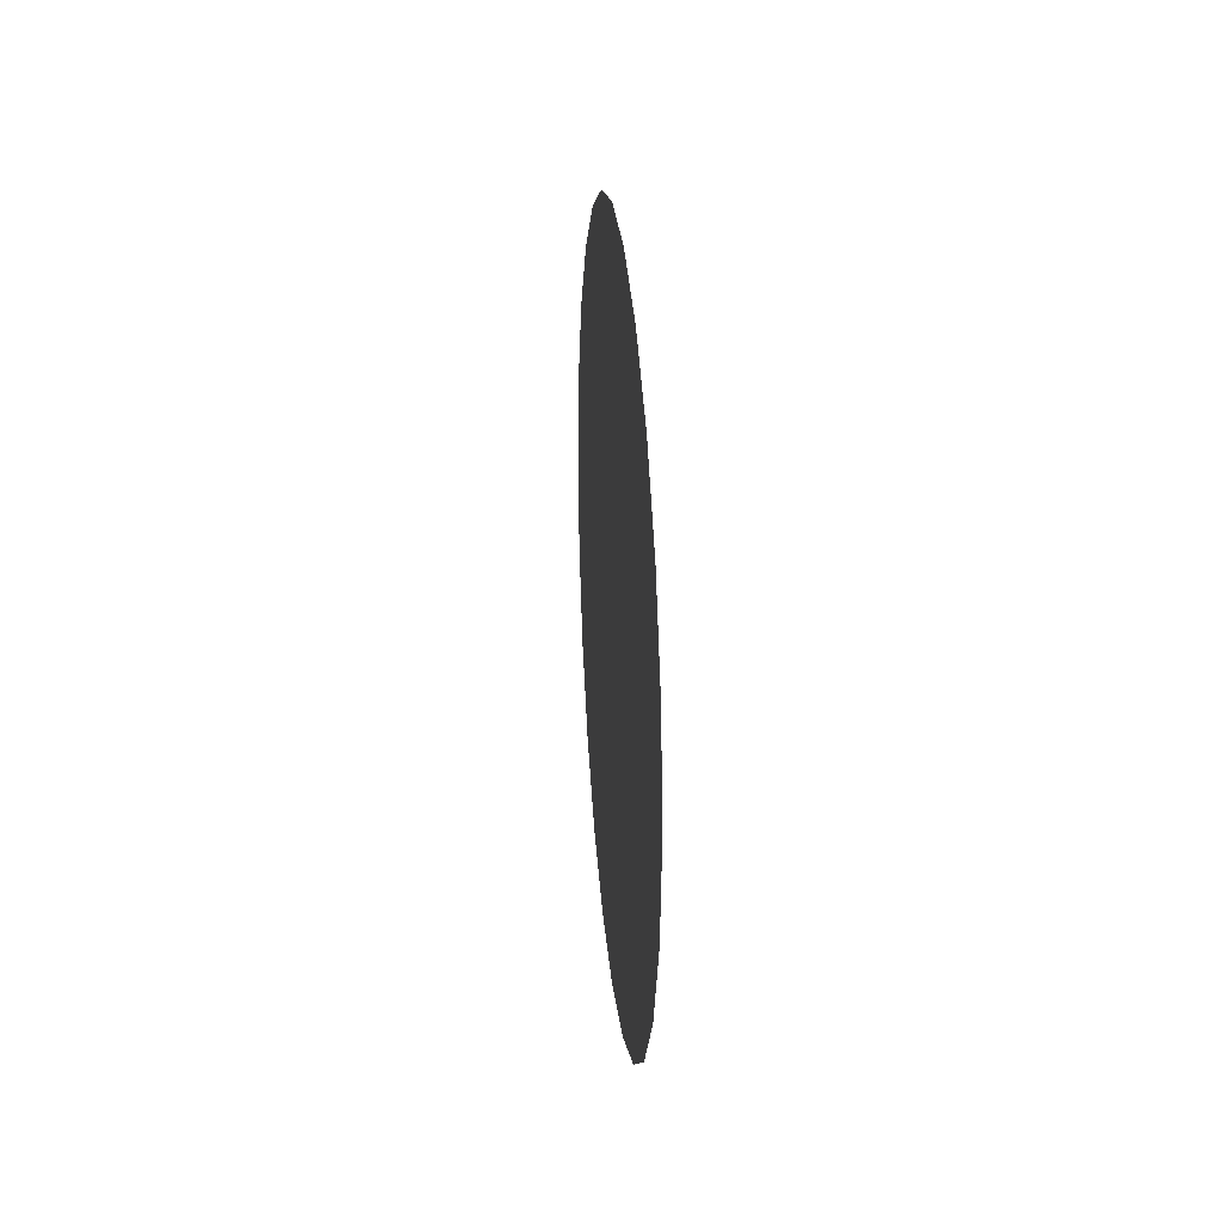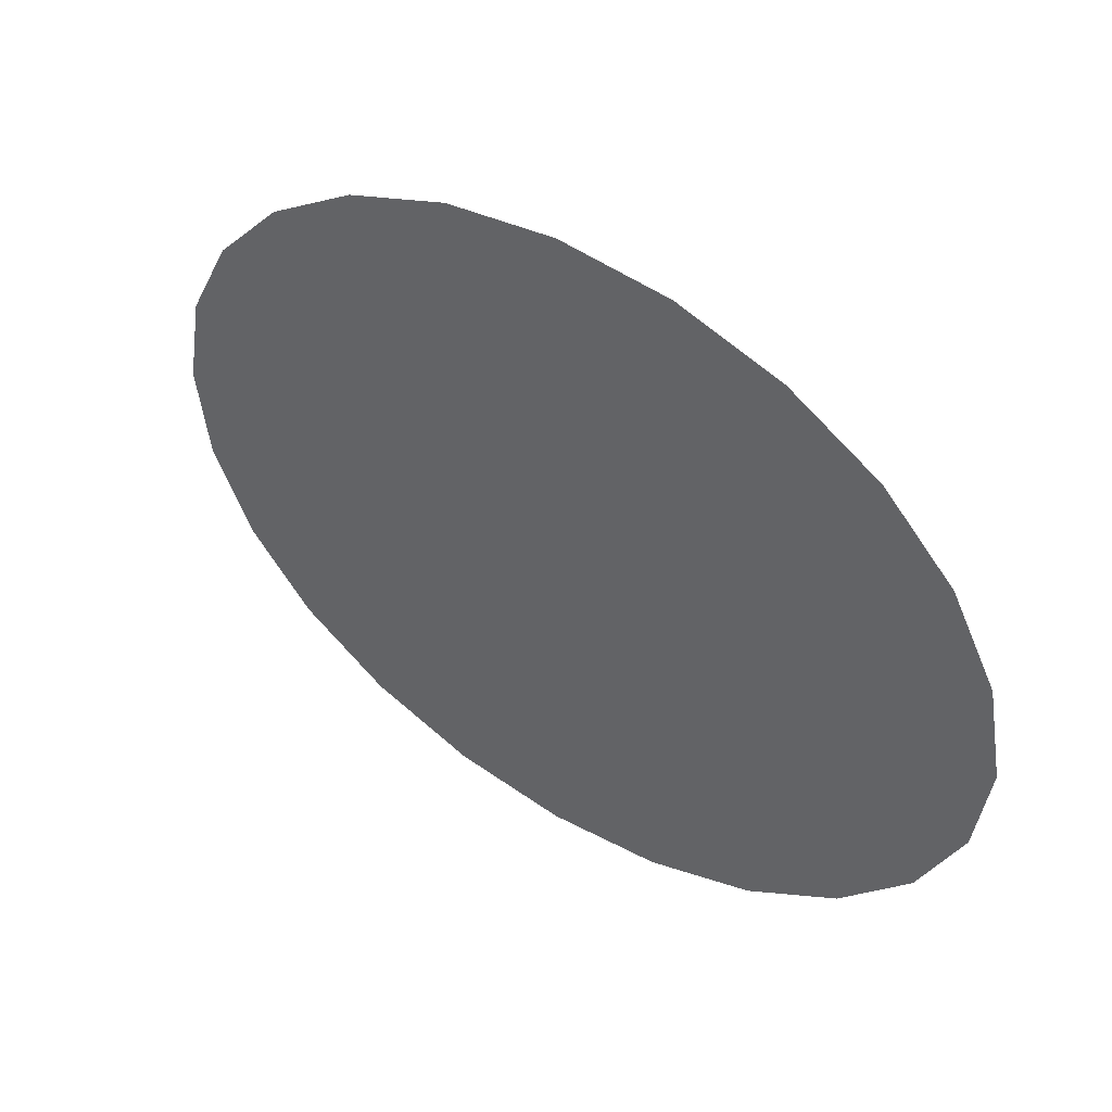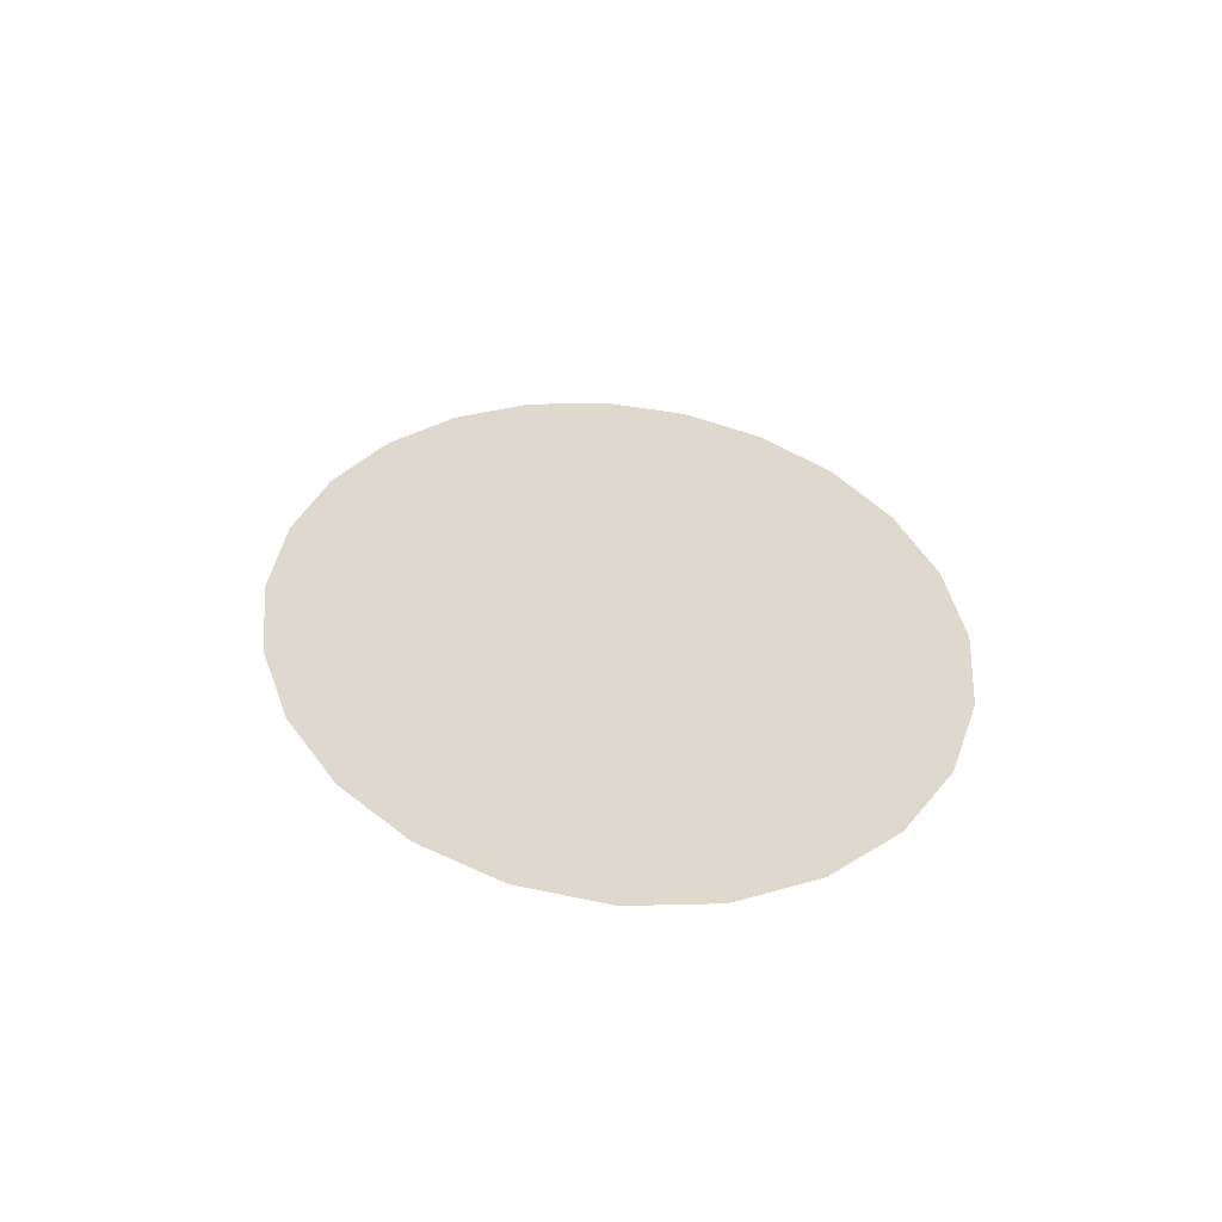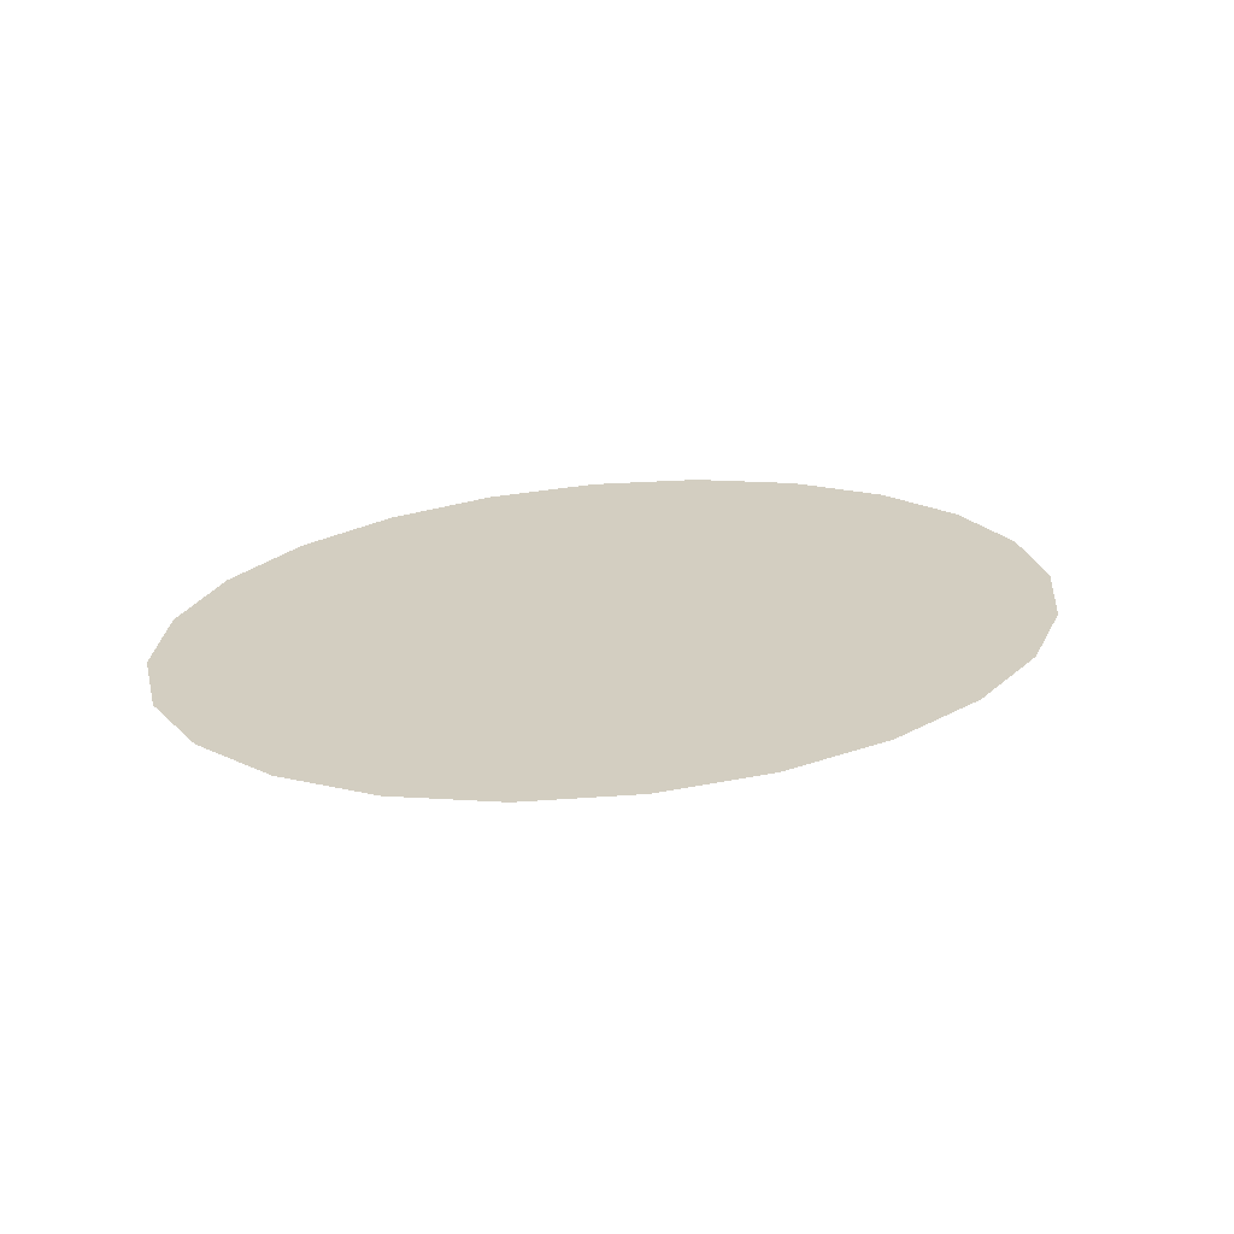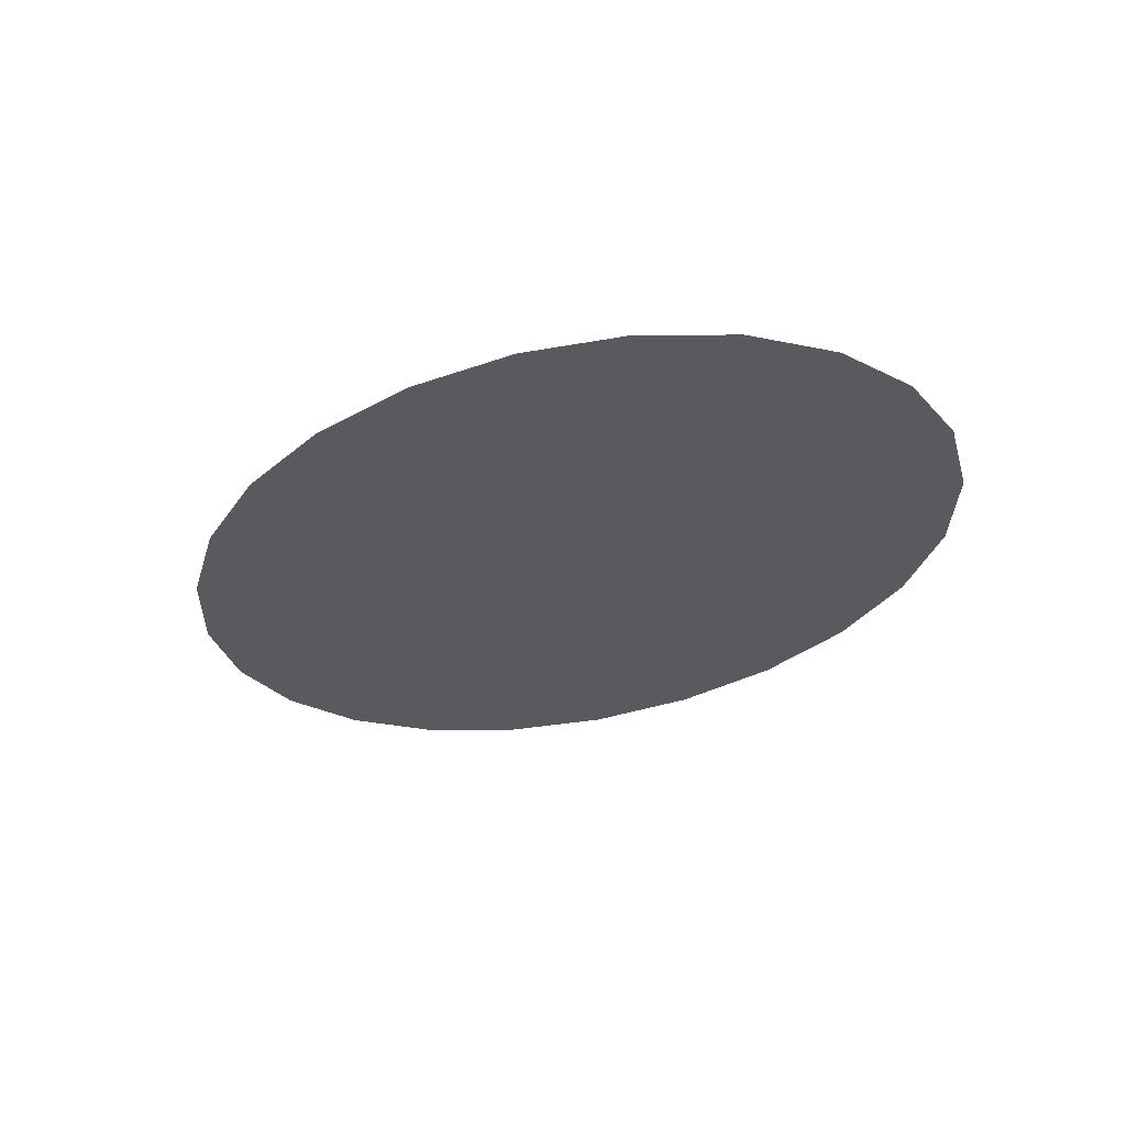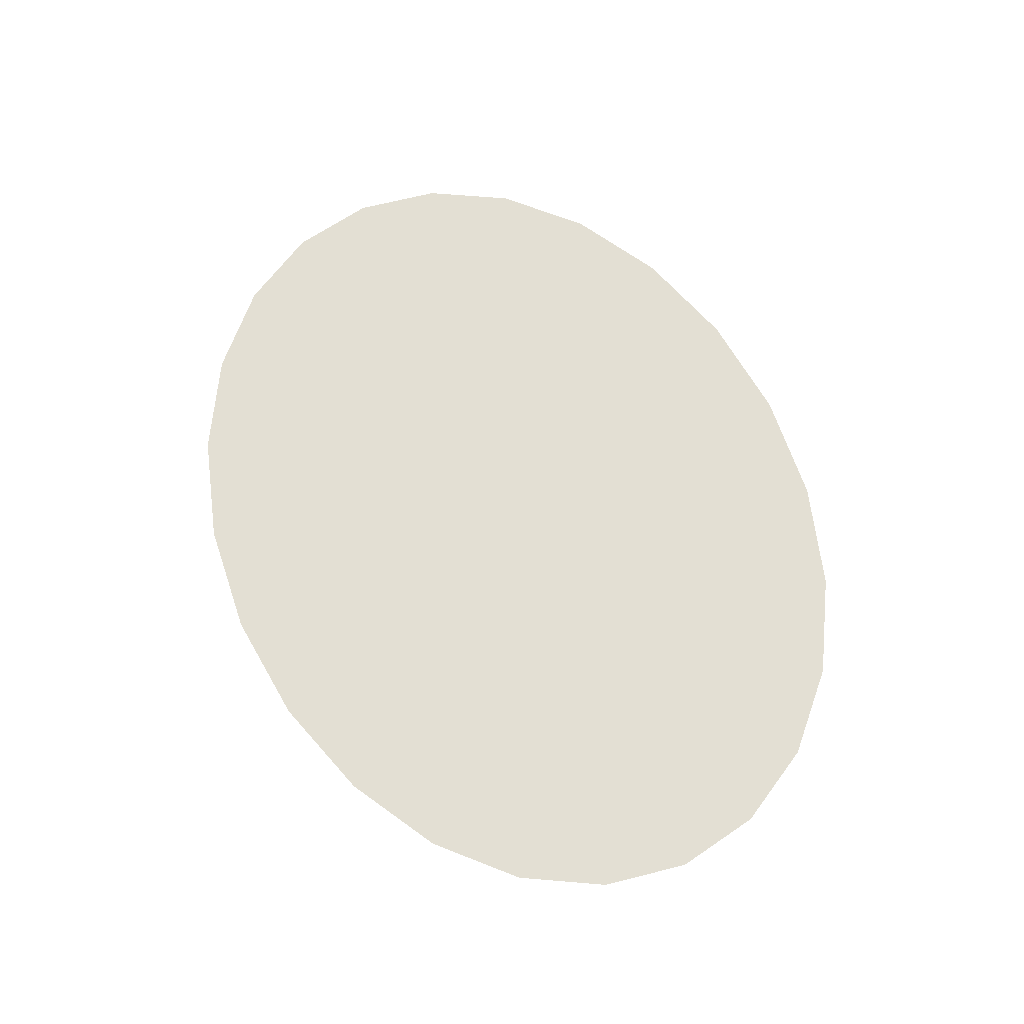
<metadata>
{"format":"obj","ext":"obj","renderer":"f3d","projection":"perspective","resolution":1024,"background":"white","views":[{"elev":19.2,"azim":85.8,"up":"+Z"},{"elev":40.3,"azim":-142.2,"up":"+Z"},{"elev":32.2,"azim":78.0,"up":"+Y"},{"elev":25.1,"azim":-24.1,"up":"+Y"},{"elev":-31.1,"azim":44.4,"up":"+Y"},{"elev":66.9,"azim":-114.3,"up":"+Y"}]}
</metadata>
<code>
g pDisc1
v -2.518 0 1.082
v 2.518 0 1.082
v 0 0 -2.163
v 0 0 2.163
v 2.518 0 -1.082
v -2.518 0 -1.082
v 0 0 0
v -2.907 0 0
v -1.454 0 1.874
v 0 0 1.082
v -1.259 0 -0.5409
v -1.259 0 0.5409
v 1.454 0 1.874
v 2.907 0 0
v 1.259 0 -0.5409
v 1.259 0 0.5409
v 1.454 0 -1.874
v -1.454 0 -1.874
v 0 0 -1.082
v -1.888 0 -0.8113
v -2.808 0 -0.56
v -2.083 0 0.2704
v -1.259 0 0
v -1.986 0 -0.2704
v -2.808 0 0.56
v -2.056 0 1.53
v -1.356 0 1.207
v -2.034 0 0.8741
v -0.7524 0 2.09
v 0 0 1.623
v -0.6294 0 0.8113
v -0.6781 0 1.415
v 0 0 0.5409
v -0.6294 0 -0.2704
v -0.6294 0 0.2704
v 0.7524 0 2.09
v 1.356 0 1.207
v 0.6294 0 0.8113
v 0.6781 0 1.415
v 2.056 0 1.53
v 2.808 0 0.56
v 2.083 0 0.2704
v 2.034 0 0.8741
v 2.808 0 -0.56
v 1.888 0 -0.8113
v 1.259 0 0
v 1.986 0 -0.2704
v 0.6294 0 -0.2704
v 0.6294 0 0.2704
v 2.056 0 -1.53
v 0.7268 0 -1.478
v 0.6294 0 -0.8113
v 1.307 0 -1.145
v 0.7524 0 -2.09
v -0.7524 0 -2.09
v -0.7268 0 -1.478
v 0 0 -1.748
v -2.056 0 -1.53
v -0.6294 0 -0.8113
v -1.307 0 -1.145
v 0 0 -0.5409
f 23 11 20 24
f 20 6 21 24
f 21 8 22 24
f 22 12 23 24
f 22 8 25 28
f 25 1 26 28
f 26 9 27 28
f 27 12 22 28
f 27 9 29 32
f 29 4 30 32
f 30 10 31 32
f 31 12 27 32
f 31 10 33 35
f 33 7 34 35
f 34 11 23 35
f 23 12 31 35
f 38 10 30 39
f 30 4 36 39
f 36 13 37 39
f 37 16 38 39
f 37 13 40 43
f 40 2 41 43
f 41 14 42 43
f 42 16 37 43
f 42 14 44 47
f 44 5 45 47
f 45 15 46 47
f 46 16 42 47
f 46 15 48 49
f 48 7 33 49
f 33 10 38 49
f 38 16 46 49
f 52 15 45 53
f 45 5 50 53
f 50 17 51 53
f 51 19 52 53
f 51 17 54 57
f 54 3 55 57
f 55 18 56 57
f 56 19 51 57
f 56 18 58 60
f 58 6 20 60
f 20 11 59 60
f 59 19 56 60
f 59 11 34 61
f 34 7 48 61
f 48 15 52 61
f 52 19 59 61

</code>
